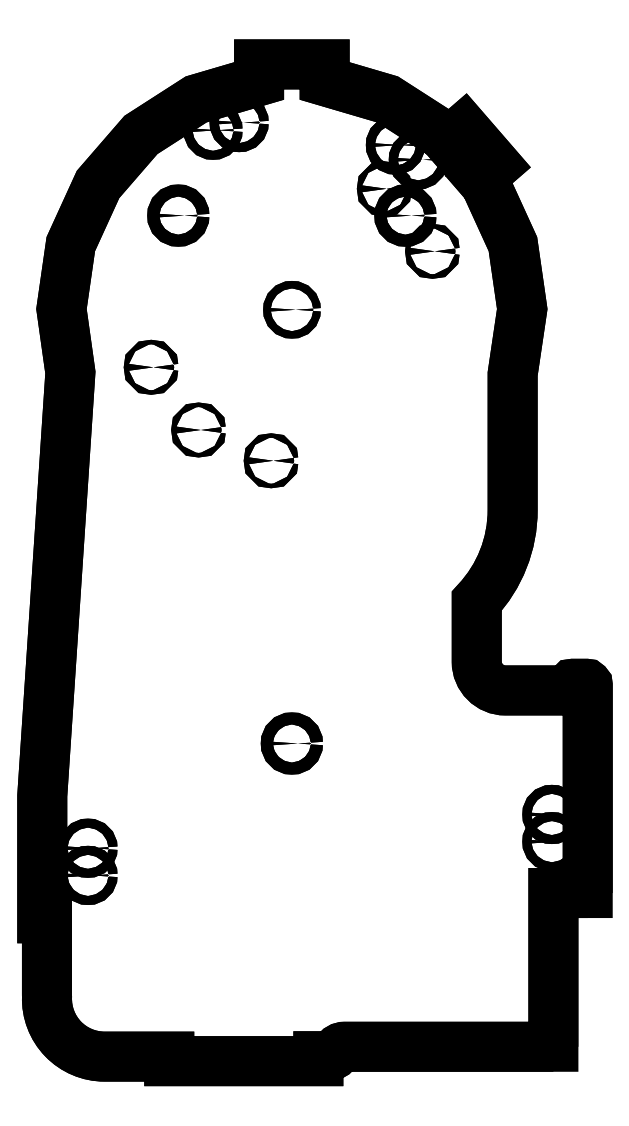
<metadata>
{"format":"dxf","ext":"dxf","renderer":"ezdxf+matplotlib","layout":"modelspace","background":"white","min_lineweight":24,"dpi":150}
</metadata>
<code>
0
SECTION
2
ENTITIES
0
CIRCLE
8
0
10
-463
20
131.8
30
0
40
1.5
210
0
220
-0
230
1
0
CIRCLE
8
0
10
-431.7
20
90.38
30
0
40
1.5
210
0
220
-0
230
1
0
CIRCLE
8
0
10
-383.7
20
70.03
30
0
40
1.5
210
0
220
-0
230
1
0
CIRCLE
8
0
10
-308.8
20
249.9
30
0
40
1.5
210
0
220
-0
230
1
0
CIRCLE
8
0
10
-277
20
208.6
30
0
40
1.5
210
0
220
-0
230
1
0
CIRCLE
8
0
10
-369.9
20
169.9
30
0
40
2.5
210
0
220
-0
230
1
0
CIRCLE
8
0
10
-198
20
-163.9
30
0
40
3
210
0
220
-0
230
1
0
CIRCLE
8
0
10
-404.9
20
293.7
30
0
40
3
210
0
220
-0
230
1
0
CIRCLE
8
0
10
-294.9
20
232.2
30
0
40
4
210
-1.706e-63
220
-4.93e-32
230
1
0
CIRCLE
8
0
10
-422.2
20
288.7
30
0
40
3
210
0
220
-0
230
1
0
CIRCLE
8
0
10
-504.8
20
-204.2
30
0
40
3
210
0
220
-0
230
1
0
CIRCLE
8
0
10
-198
20
-181.9
30
0
40
3
210
0
220
-0
230
1
0
CIRCLE
8
0
10
-301.5
20
278.9
30
0
40
3
210
0
220
-0
230
1
0
CIRCLE
8
0
10
-286.3
20
269.2
30
0
40
3
210
0
220
-0
230
1
0
CIRCLE
8
0
10
-445.1
20
232.2
30
0
40
4
210
-1.706e-63
220
-4.93e-32
230
1
0
CIRCLE
8
0
10
-504.9
20
-186.2
30
0
40
3
210
0
220
-0
230
1
0
CIRCLE
8
0
10
-370
20
-117
30
0
40
4
210
0
220
-0
230
1
0
LWPOLYLINE
8
0
90
45
70
1
43
0
10
-174.3
20
-215.9
10
-197
20
-215.9
10
-197
20
-317.6
10
-335.1
20
-317.6
42
0.2658
10
-340.5
20
-320.7
42
-0.2641
10
-346
20
-323.9
10
-352.5
20
-323.9
10
-352.5
20
-327.1
10
-451.1
20
-327.1
10
-451.1
20
-324.1
10
-493.9
20
-324.1
42
-0.4249
10
-532
20
-284.6
42
-0.01221
10
-532
20
-282.6
10
-532
20
-232.6
10
-535.1
20
-232.6
10
-535.1
20
-151.6
10
-516.5
20
128.4
10
-522.4
20
170.4
10
-516.2
20
213.3
10
-498.2
20
252.8
10
-469.8
20
285.6
10
-433.3
20
309
10
-391.7
20
321.2
10
-391.7
20
332.2
10
-348.3
20
332.2
10
-348.3
20
321.2
10
-306.7
20
309
10
-270.2
20
285.6
10
-266.2
20
281
10
-256
20
289.8
10
-235.2
20
265.8
10
-245.4
20
256.9
10
-241.8
20
252.8
10
-223.8
20
213.3
10
-217.6
20
170.4
10
-224
20
127.4
10
-224
20
37.34
42
-0.1902
10
-247.7
20
-22.8
10
-247.7
20
-62.9
42
0.4142
10
-228.7
20
-81.9
10
-185
20
-81.9
10
-185
20
-78.5
42
-0.4142
10
-184
20
-77.5
10
-175.3
20
-77.5
42
-0.4142
10
-174.3
20
-78.5
0
CIRCLE
8
0
10
-463
20
131.8
30
0
40
1.5
210
0
220
0
230
1
0
CIRCLE
8
0
10
-431.7
20
90.38
30
0
40
1.5
210
0
220
0
230
1
0
CIRCLE
8
0
10
-383.7
20
70.03
30
0
40
1.5
210
0
220
0
230
1
0
CIRCLE
8
0
10
-308.8
20
249.9
30
0
40
1.5
210
0
220
0
230
1
0
CIRCLE
8
0
10
-277
20
208.6
30
0
40
1.5
210
0
220
0
230
1
0
CIRCLE
8
0
10
-369.9
20
169.9
30
0
40
2.5
210
0
220
0
230
1
0
CIRCLE
8
0
10
-198
20
-163.9
30
0
40
3
210
0
220
0
230
1
0
CIRCLE
8
0
10
-404.9
20
293.7
30
0
40
3
210
0
220
0
230
1
0
CIRCLE
8
0
10
-294.9
20
232.2
30
0
40
4
210
0
220
0
230
1
0
CIRCLE
8
0
10
-422.2
20
288.7
30
0
40
3
210
0
220
0
230
1
0
CIRCLE
8
0
10
-504.8
20
-204.2
30
0
40
3
210
0
220
0
230
1
0
CIRCLE
8
0
10
-198
20
-181.9
30
0
40
3
210
0
220
0
230
1
0
CIRCLE
8
0
10
-301.5
20
278.9
30
0
40
3
210
0
220
0
230
1
0
CIRCLE
8
0
10
-286.3
20
269.2
30
0
40
3
210
0
220
0
230
1
0
CIRCLE
8
0
10
-445.1
20
232.2
30
0
40
4
210
0
220
0
230
1
0
CIRCLE
8
0
10
-504.9
20
-186.2
30
0
40
3
210
0
220
0
230
1
0
CIRCLE
8
0
10
-370
20
-117
30
0
40
4
210
0
220
-0
230
1
0
LWPOLYLINE
8
0
90
45
70
1
43
0
10
-197
20
-317.6
10
-197
20
-215.9
10
-174.3
20
-215.9
10
-174.3
20
-78.5
42
0.4142
10
-175.3
20
-77.5
10
-184
20
-77.5
42
0.4142
10
-185
20
-78.5
10
-185
20
-81.9
10
-228.7
20
-81.9
42
-0.4142
10
-247.7
20
-62.9
10
-247.7
20
-22.8
42
0.1902
10
-224
20
37.34
10
-224
20
127.4
10
-217.6
20
170.4
10
-223.8
20
213.3
10
-241.8
20
252.8
10
-245.4
20
256.9
10
-235.2
20
265.8
10
-256
20
289.8
10
-266.2
20
281
10
-270.2
20
285.6
10
-306.7
20
309
10
-348.3
20
321.2
10
-348.3
20
332.2
10
-391.7
20
332.2
10
-391.7
20
321.2
10
-433.3
20
309
10
-469.8
20
285.6
10
-498.2
20
252.8
10
-516.2
20
213.3
10
-522.4
20
170.4
10
-516.5
20
128.4
10
-535.1
20
-151.6
10
-535.1
20
-232.6
10
-532
20
-232.6
10
-532
20
-282.6
42
0.01221
10
-532
20
-284.6
42
0.4249
10
-493.9
20
-324.1
10
-451.1
20
-324.1
10
-451.1
20
-327.1
10
-352.5
20
-327.1
10
-352.5
20
-323.9
10
-346
20
-323.9
42
0.2641
10
-340.5
20
-320.7
42
-0.2658
10
-335.1
20
-317.6
0
ENDSEC
0
EOF

</code>
